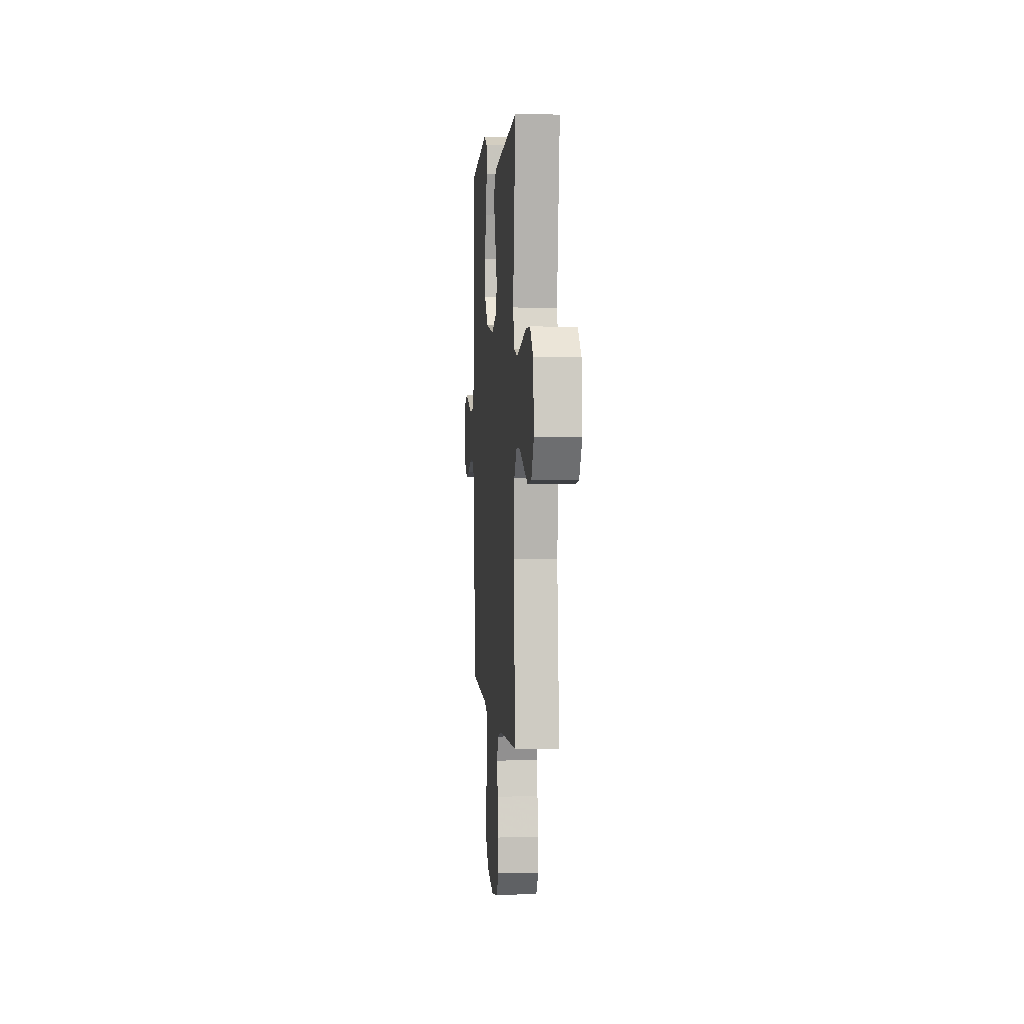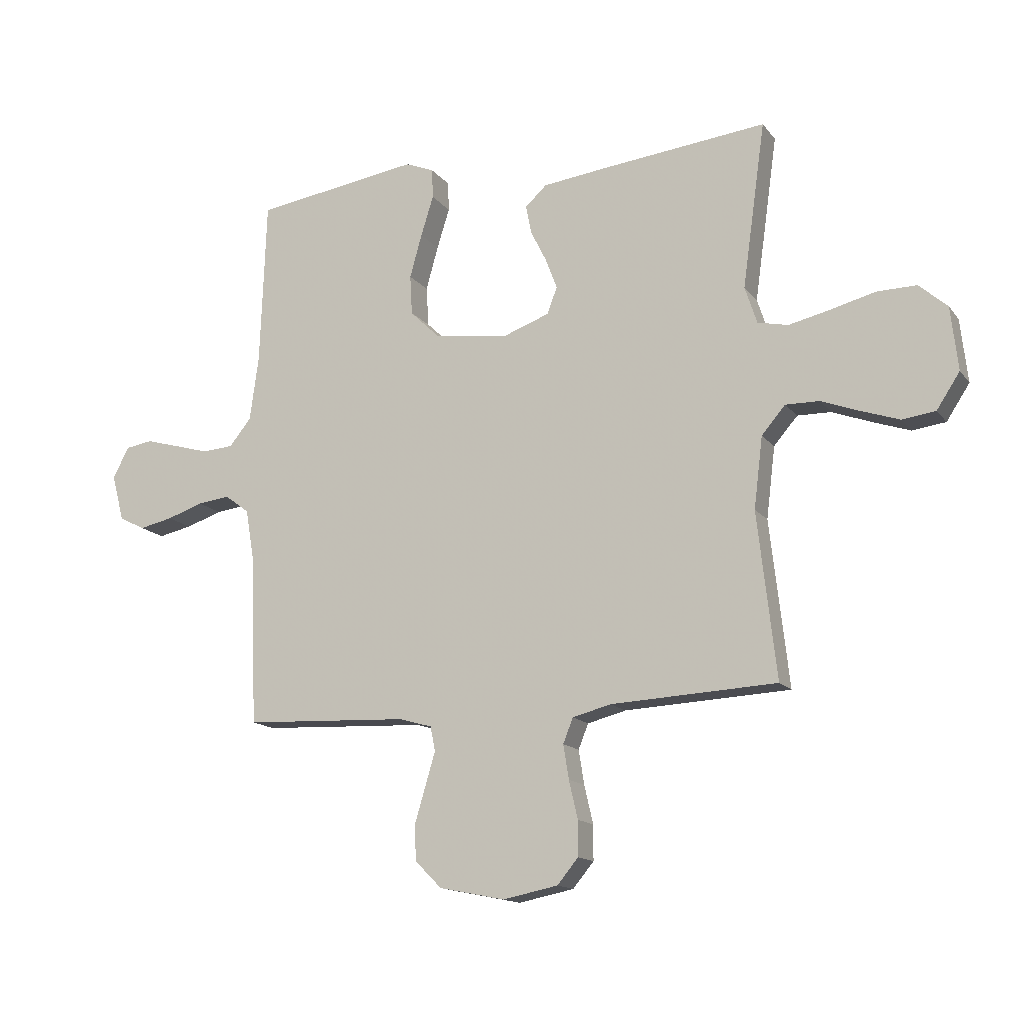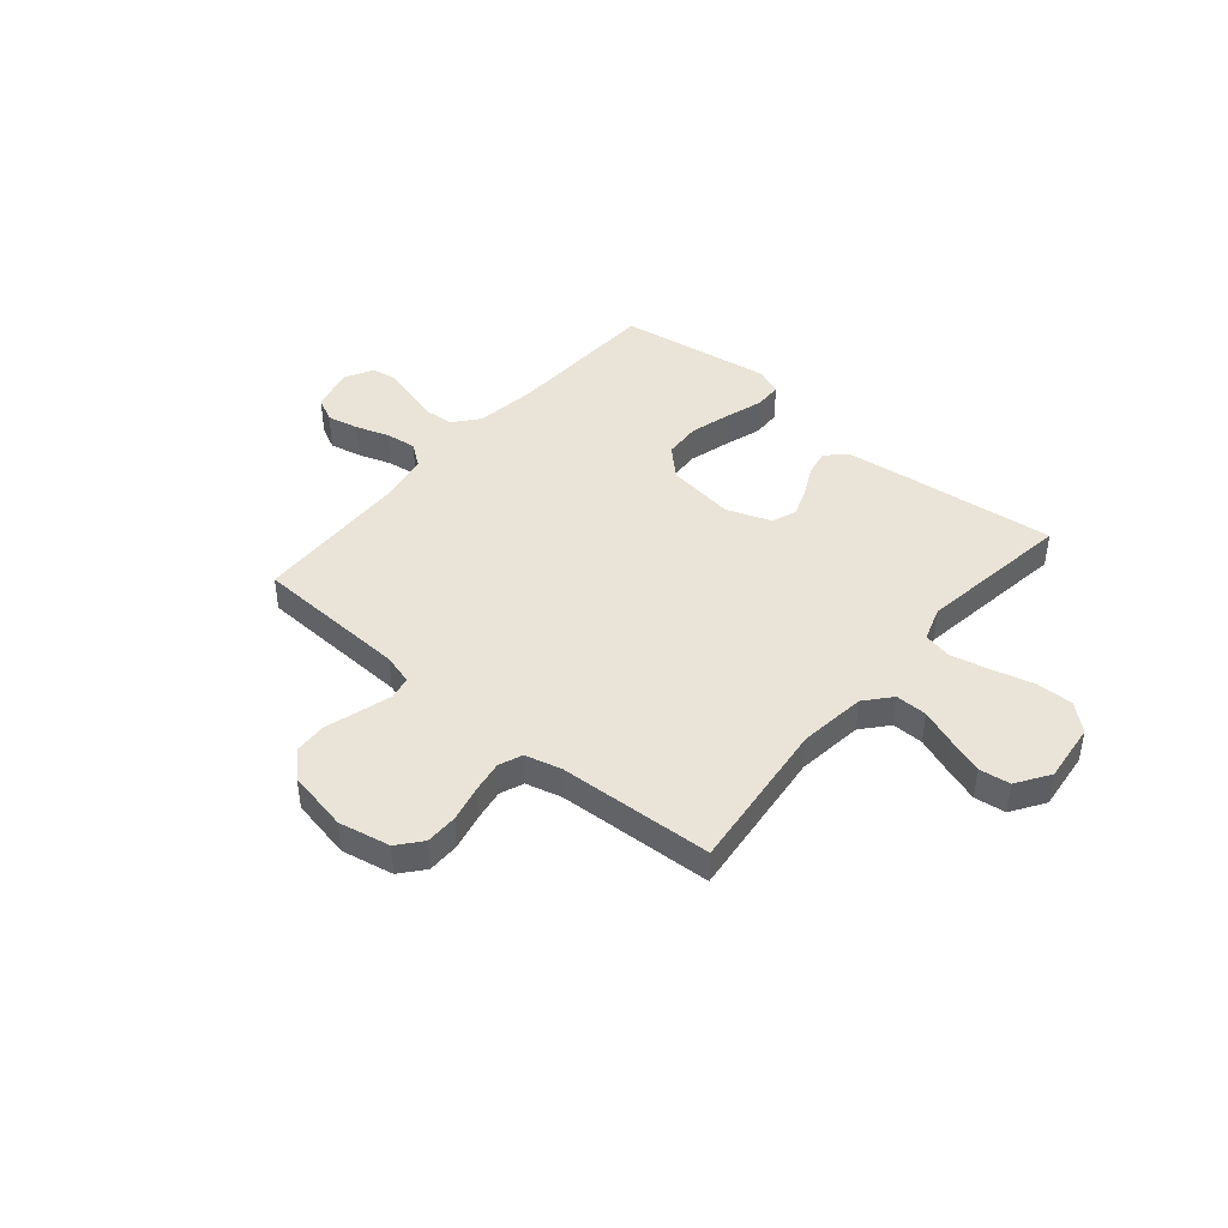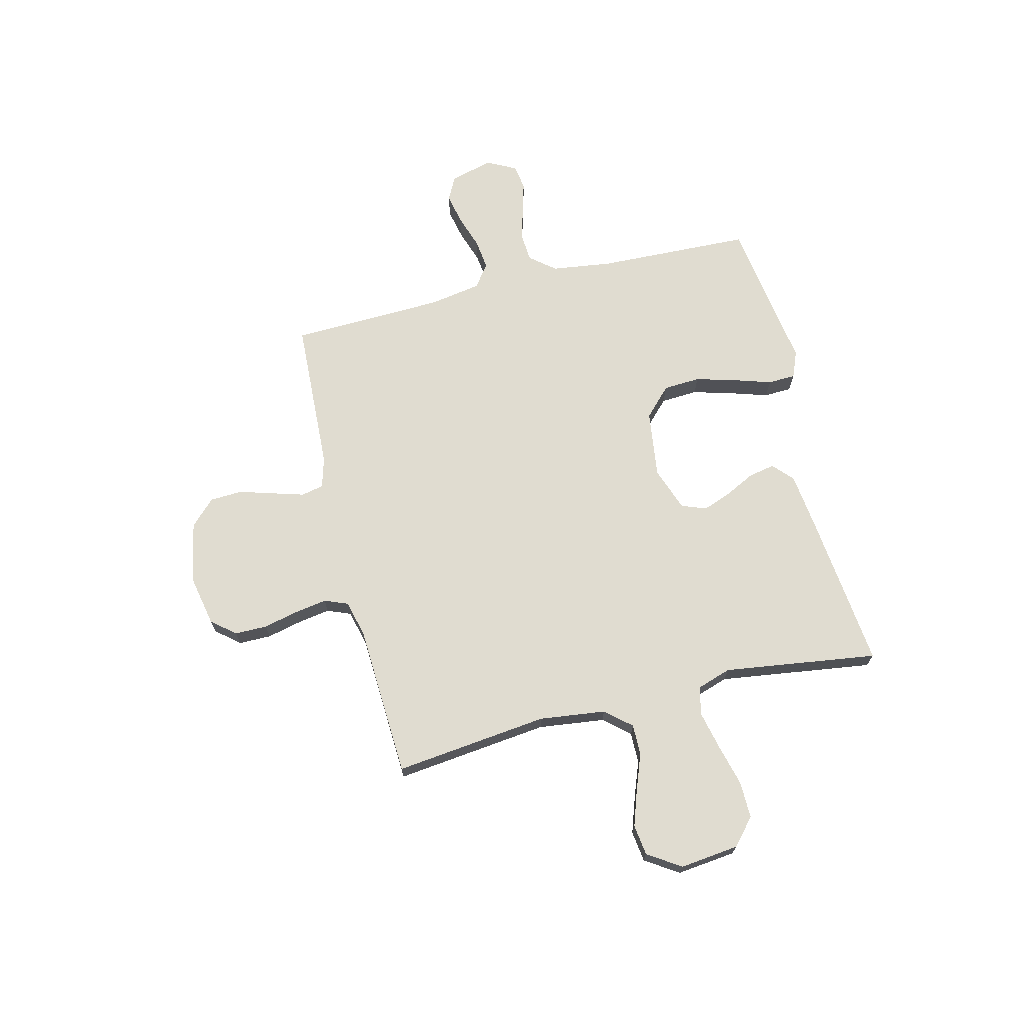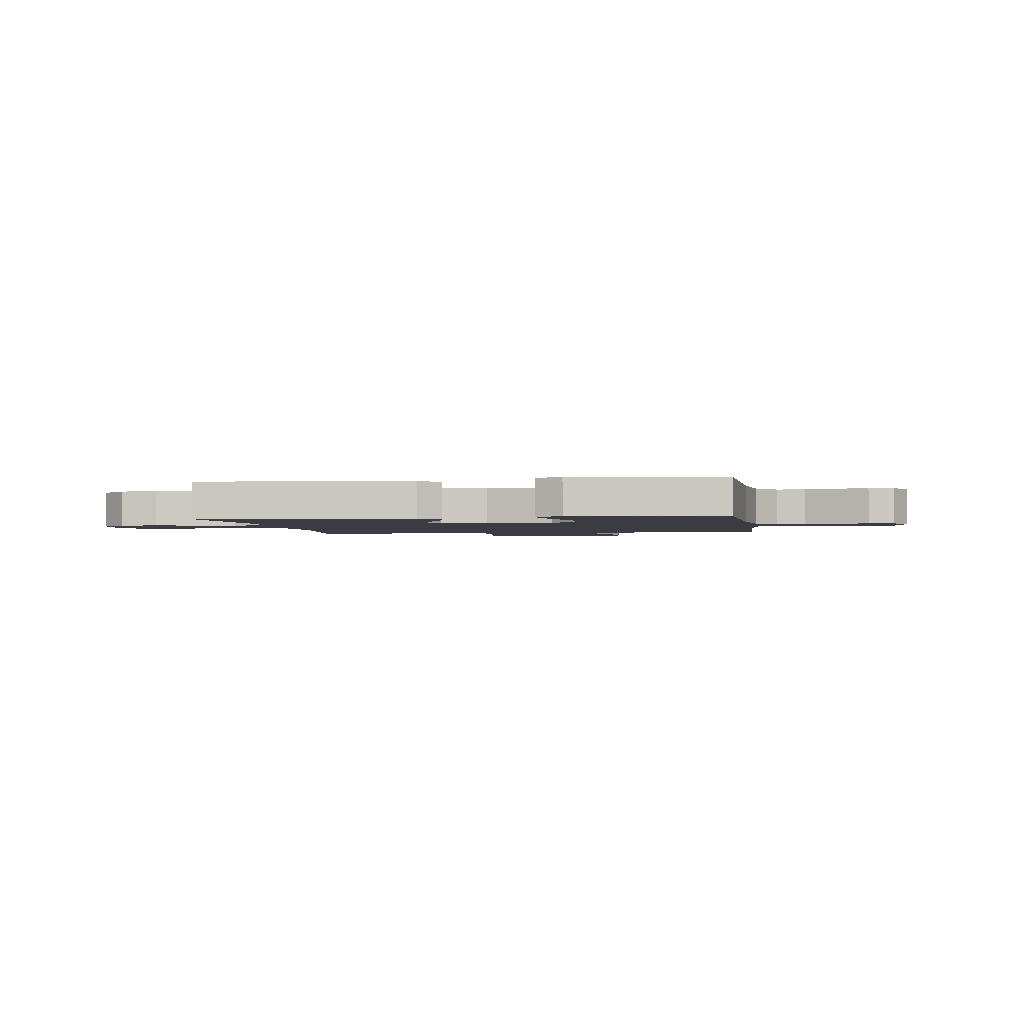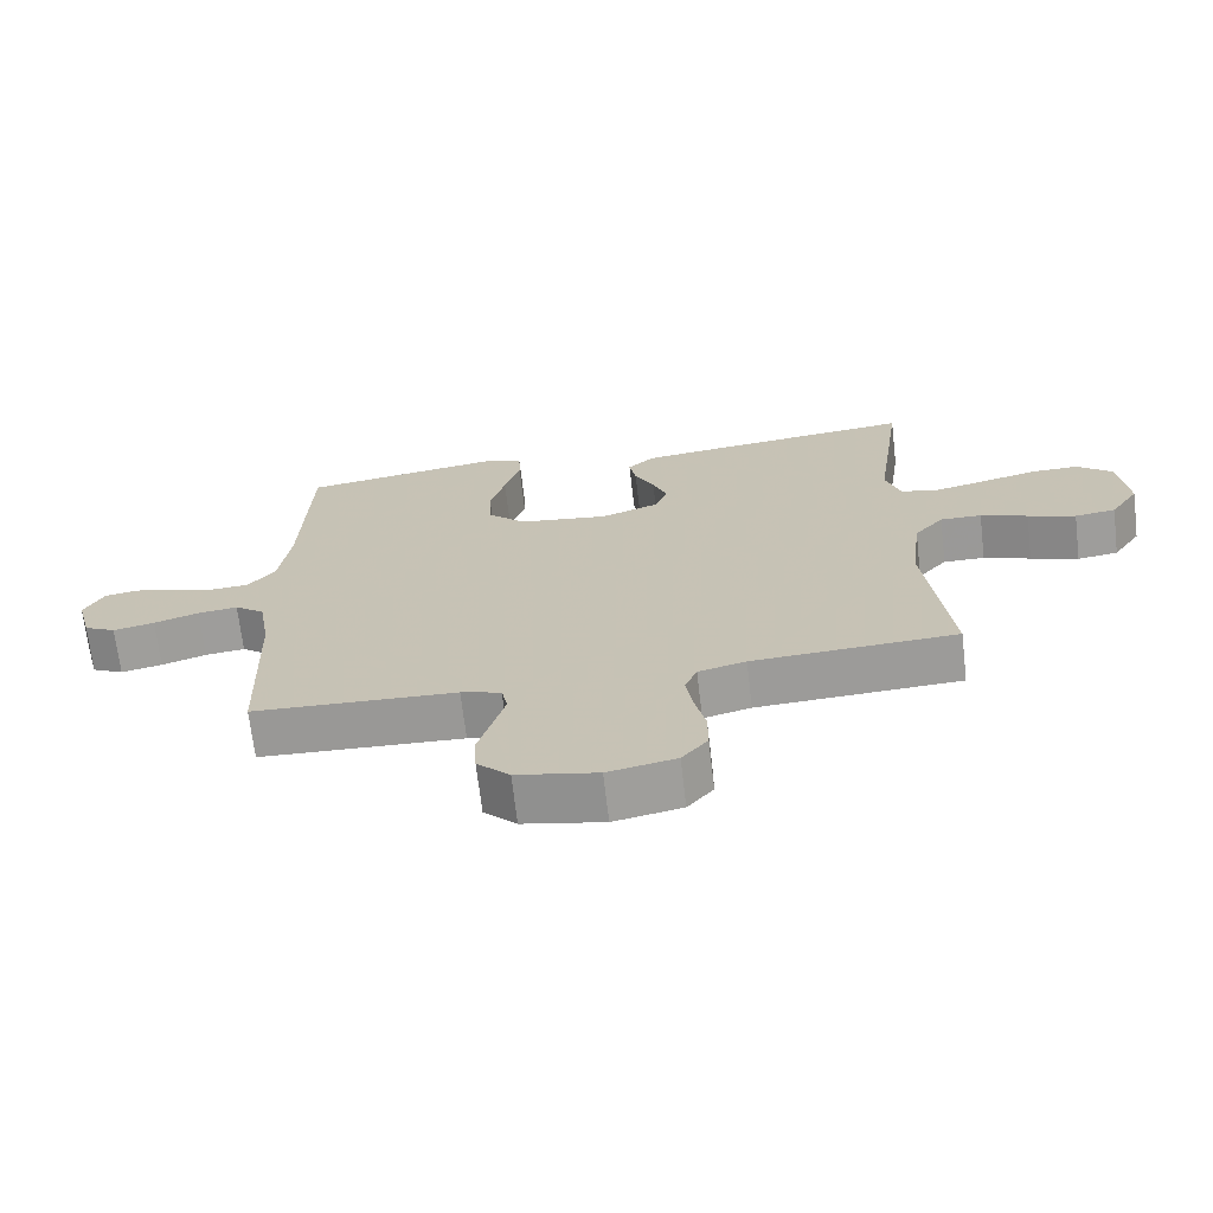
<metadata>
{"format":"obj","ext":"obj","renderer":"f3d","projection":"perspective","resolution":1024,"background":"white","views":[{"elev":2.7,"azim":-94.6,"up":"+Z"},{"elev":-14.5,"azim":-156.2,"up":"+Z"},{"elev":43.4,"azim":-139.8,"up":"+Y"},{"elev":69.6,"azim":-103.8,"up":"+Y"},{"elev":-2.2,"azim":9.0,"up":"+Y"},{"elev":-69.3,"azim":-173.3,"up":"+Z"}]}
</metadata>
<code>
v -0.5 0.07 -0.5
v -0.466 0.07 -0.2
v -0.482 0.07 -0.071
v -0.525 0.07 -0.021
v -0.586 0.07 -0.022
v -0.655 0.07 -0.048
v -0.725 0.07 -0.072
v -0.785 0.07 -0.064
v -0.827 0.07 0
v -0.814 0.07 0.115
v -0.763 0.07 0.16
v -0.691 0.07 0.159
v -0.61 0.07 0.138
v -0.535 0.07 0.121
v -0.48 0.07 0.133
v -0.458 0.07 0.2
v -0.5 0.07 0.5
v -0.2 0.07 0.468
v -0.083 0.07 0.454
v -0.044 0.07 0.418
v -0.054 0.07 0.367
v -0.083 0.07 0.309
v -0.104 0.07 0.253
v -0.086 0.07 0.205
v 0 0.07 0.174
v 0.132 0.07 0.192
v 0.187 0.07 0.245
v 0.191 0.07 0.317
v 0.169 0.07 0.396
v 0.146 0.07 0.469
v 0.148 0.07 0.523
v 0.2 0.07 0.544
v 0.5 0.07 0.5
v 0.511 0.07 0.2
v 0.527 0.07 0.082
v 0.567 0.07 0.033
v 0.624 0.07 0.029
v 0.687 0.07 0.047
v 0.748 0.07 0.064
v 0.797 0.07 0.056
v 0.826 0.07 0
v 0.804 0.07 -0.084
v 0.757 0.07 -0.108
v 0.696 0.07 -0.095
v 0.63 0.07 -0.073
v 0.571 0.07 -0.066
v 0.527 0.07 -0.099
v 0.51 0.07 -0.2
v 0.5 0.07 -0.5
v 0.2 0.07 -0.514
v 0.141 0.07 -0.531
v 0.132 0.07 -0.575
v 0.15 0.07 -0.636
v 0.17 0.07 -0.703
v 0.167 0.07 -0.766
v 0.119 0.07 -0.814
v 0 0.07 -0.838
v -0.1 0.07 -0.818
v -0.138 0.07 -0.772
v -0.138 0.07 -0.709
v -0.122 0.07 -0.64
v -0.112 0.07 -0.578
v -0.13 0.07 -0.533
v -0.2 0.07 -0.515
v -0.5 0 -0.5
v -0.466 0 -0.2
v -0.482 0 -0.071
v -0.525 0 -0.021
v -0.586 0 -0.022
v -0.655 0 -0.048
v -0.725 0 -0.072
v -0.785 0 -0.064
v -0.827 0 0
v -0.814 0 0.115
v -0.763 0 0.16
v -0.691 0 0.159
v -0.61 0 0.138
v -0.535 0 0.121
v -0.48 0 0.133
v -0.458 0 0.2
v -0.5 0 0.5
v -0.2 0 0.468
v -0.083 0 0.454
v -0.044 0 0.418
v -0.054 0 0.367
v -0.083 0 0.309
v -0.104 0 0.253
v -0.086 0 0.205
v 0 0 0.174
v 0.132 0 0.192
v 0.187 0 0.245
v 0.191 0 0.317
v 0.169 0 0.396
v 0.146 0 0.469
v 0.148 0 0.523
v 0.2 0 0.544
v 0.5 0 0.5
v 0.511 0 0.2
v 0.527 0 0.082
v 0.567 0 0.033
v 0.624 0 0.029
v 0.687 0 0.047
v 0.748 0 0.064
v 0.797 0 0.056
v 0.826 0 0
v 0.804 0 -0.084
v 0.757 0 -0.108
v 0.696 0 -0.095
v 0.63 0 -0.073
v 0.571 0 -0.066
v 0.527 0 -0.099
v 0.51 0 -0.2
v 0.5 0 -0.5
v 0.2 0 -0.514
v 0.141 0 -0.531
v 0.132 0 -0.575
v 0.15 0 -0.636
v 0.17 0 -0.703
v 0.167 0 -0.766
v 0.119 0 -0.814
v 0 0 -0.838
v -0.1 0 -0.818
v -0.138 0 -0.772
v -0.138 0 -0.709
v -0.122 0 -0.64
v -0.112 0 -0.578
v -0.13 0 -0.533
v -0.2 0 -0.515
f 58 59 60 61
f 58 61 62
f 57 58 62
f 56 57 62 63
f 53 54 55 56
f 52 53 56 63
f 48 49 50
f 47 48 50 51
f 42 43 44 45
f 42 45 46
f 41 42 46
f 40 41 46
f 37 38 39 40
f 37 40 46
f 36 37 46 47
f 31 32 33 34
f 29 30 31 34
f 28 29 34 35
f 27 28 35 36
f 19 20 21 22
f 19 22 23
f 16 17 18 19
f 15 16 19 23
f 10 11 12 13
f 10 13 14
f 9 10 14
f 8 9 14 15
f 5 6 7 8
f 64 1 2
f 64 2 3
f 51 52 63 64
f 51 64 3
f 47 51 3 4
f 26 27 36 47
f 25 26 47 4
f 24 25 4 5
f 15 23 24
f 5 8 15 24
f 125 124 123 122
f 126 125 122
f 126 122 121
f 127 126 121 120
f 120 119 118 117
f 127 120 117 116
f 114 113 112
f 115 114 112 111
f 109 108 107 106
f 110 109 106
f 110 106 105
f 110 105 104
f 104 103 102 101
f 110 104 101
f 111 110 101 100
f 98 97 96 95
f 98 95 94 93
f 99 98 93 92
f 100 99 92 91
f 86 85 84 83
f 87 86 83
f 83 82 81 80
f 87 83 80 79
f 77 76 75 74
f 78 77 74
f 78 74 73
f 79 78 73 72
f 72 71 70 69
f 66 65 128
f 67 66 128
f 128 127 116 115
f 67 128 115
f 68 67 115 111
f 111 100 91 90
f 68 111 90 89
f 69 68 89 88
f 88 87 79
f 88 79 72 69
f 1 65 66 2
f 2 66 67 3
f 3 67 68 4
f 4 68 69 5
f 5 69 70 6
f 6 70 71 7
f 7 71 72 8
f 8 72 73 9
f 9 73 74 10
f 10 74 75 11
f 11 75 76 12
f 12 76 77 13
f 13 77 78 14
f 14 78 79 15
f 15 79 80 16
f 16 80 81 17
f 17 81 82 18
f 18 82 83 19
f 19 83 84 20
f 20 84 85 21
f 21 85 86 22
f 22 86 87 23
f 23 87 88 24
f 24 88 89 25
f 25 89 90 26
f 26 90 91 27
f 27 91 92 28
f 28 92 93 29
f 29 93 94 30
f 30 94 95 31
f 31 95 96 32
f 32 96 97 33
f 33 97 98 34
f 34 98 99 35
f 35 99 100 36
f 36 100 101 37
f 37 101 102 38
f 38 102 103 39
f 39 103 104 40
f 40 104 105 41
f 41 105 106 42
f 42 106 107 43
f 43 107 108 44
f 44 108 109 45
f 45 109 110 46
f 46 110 111 47
f 47 111 112 48
f 48 112 113 49
f 49 113 114 50
f 50 114 115 51
f 51 115 116 52
f 52 116 117 53
f 53 117 118 54
f 54 118 119 55
f 55 119 120 56
f 56 120 121 57
f 57 121 122 58
f 58 122 123 59
f 59 123 124 60
f 60 124 125 61
f 61 125 126 62
f 62 126 127 63
f 63 127 128 64
f 64 128 65 1

</code>
